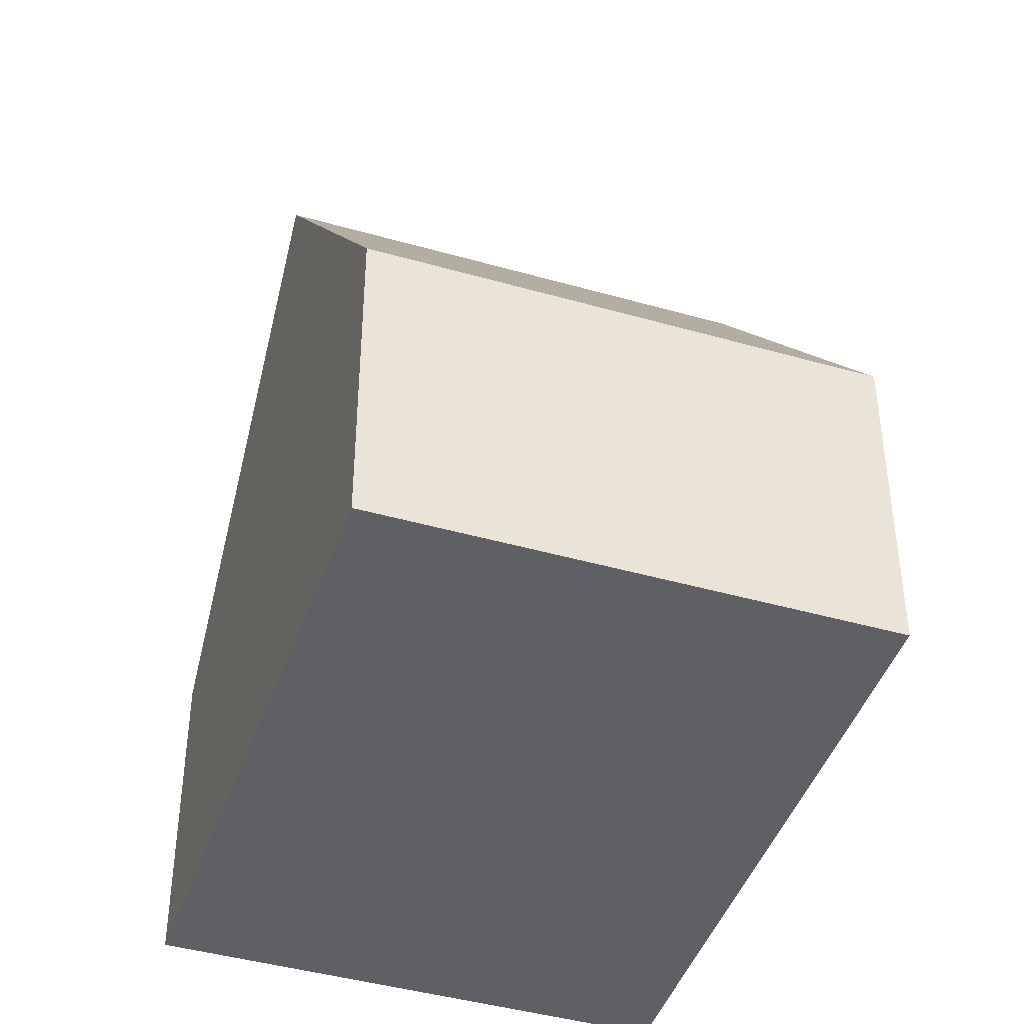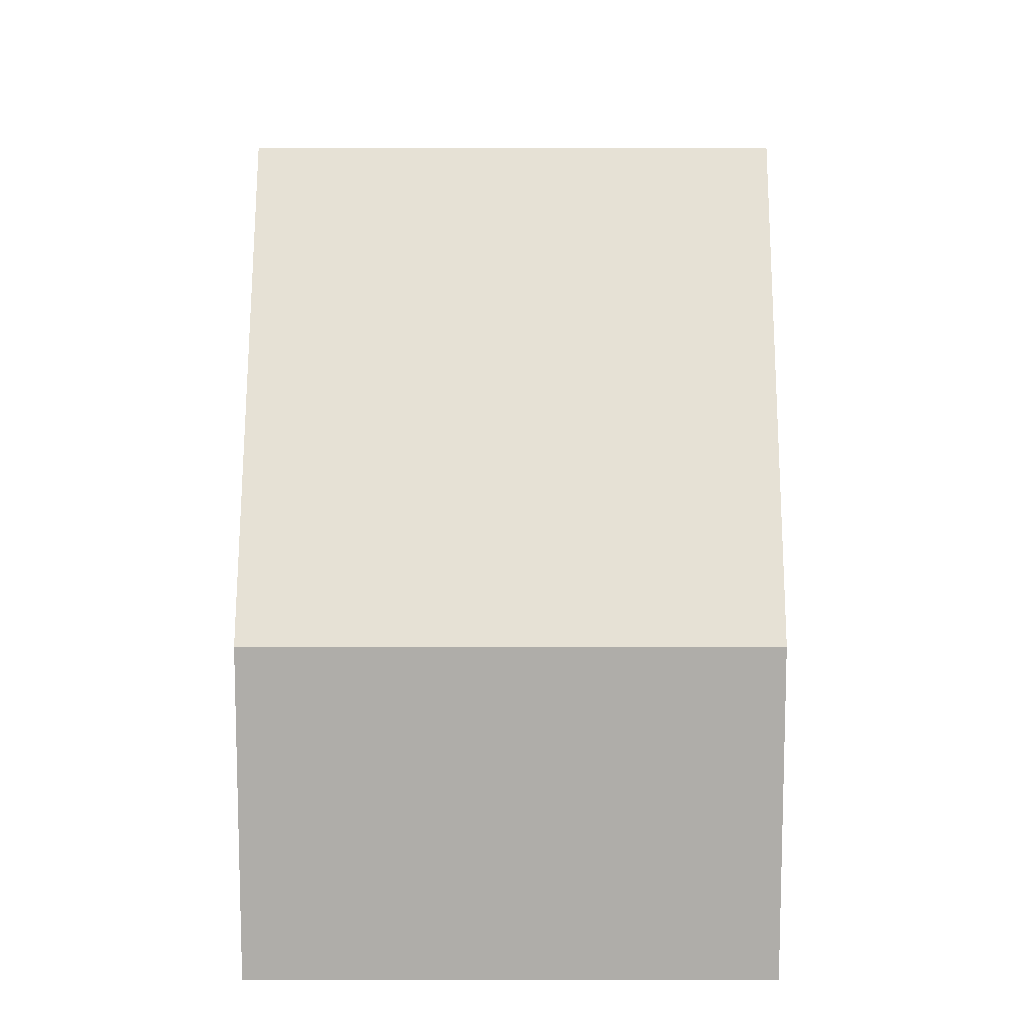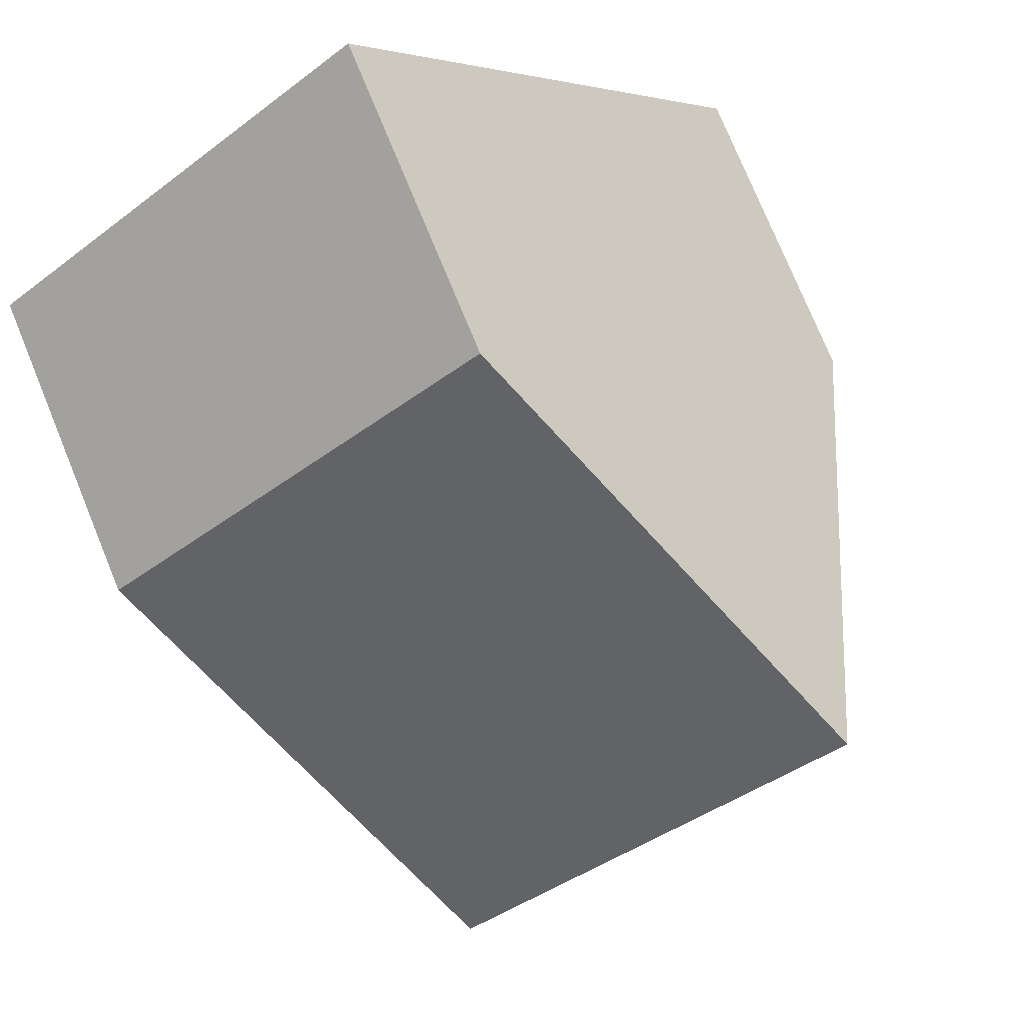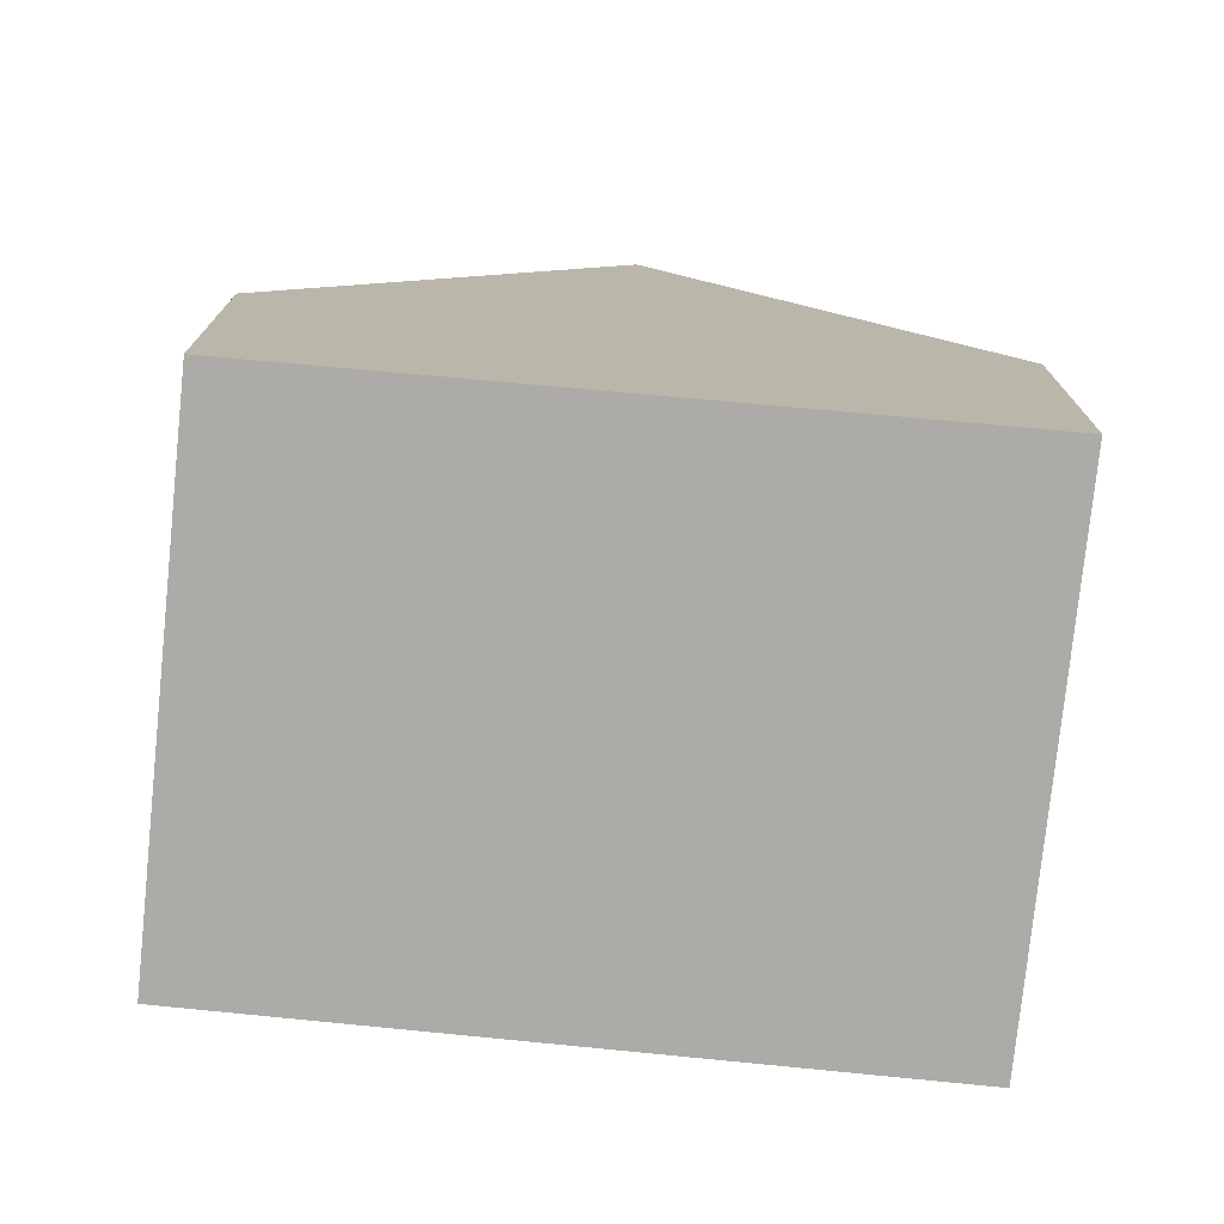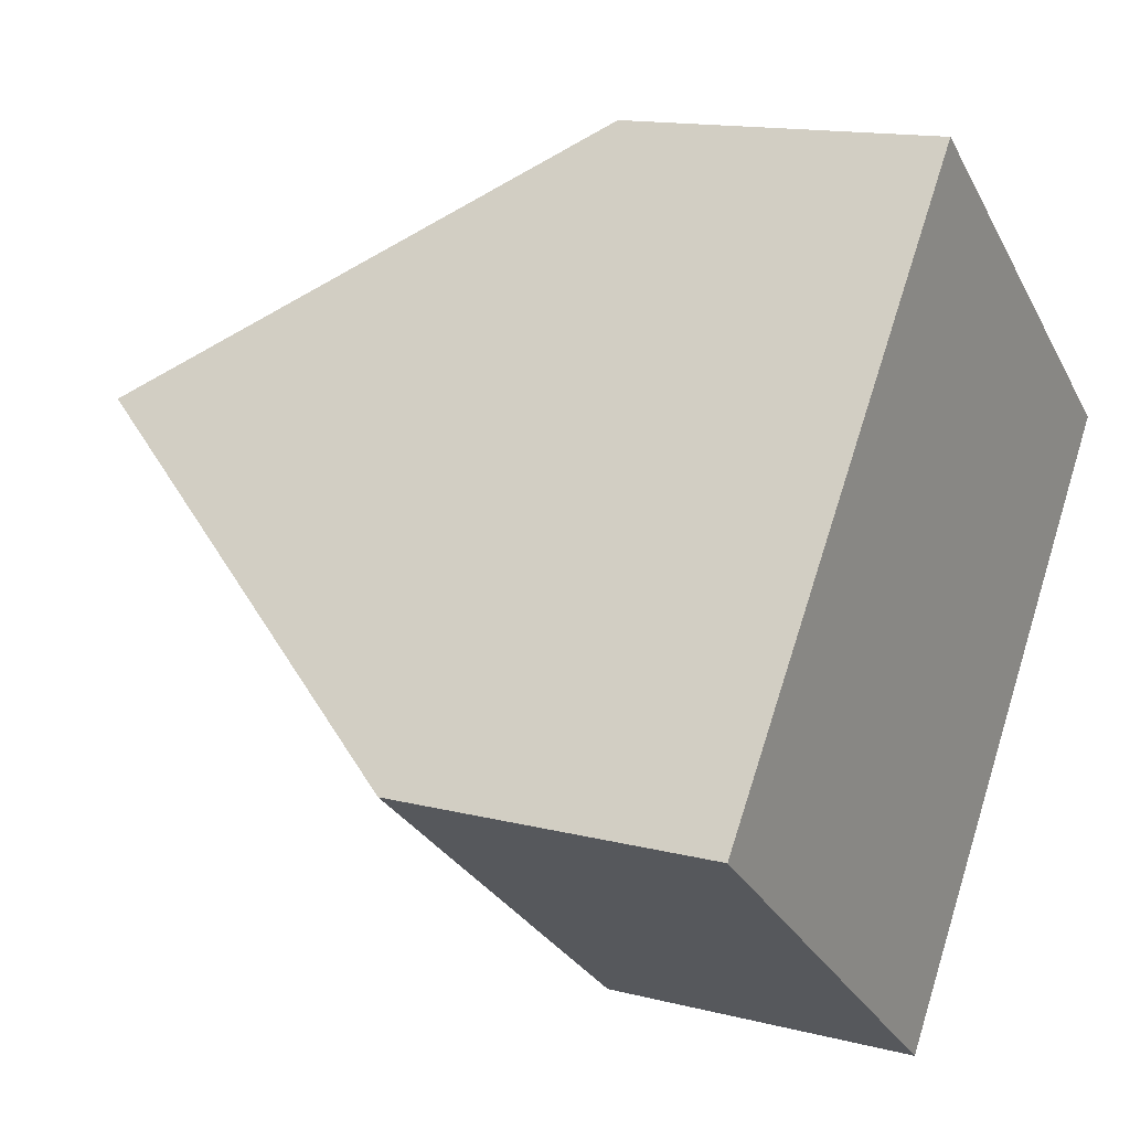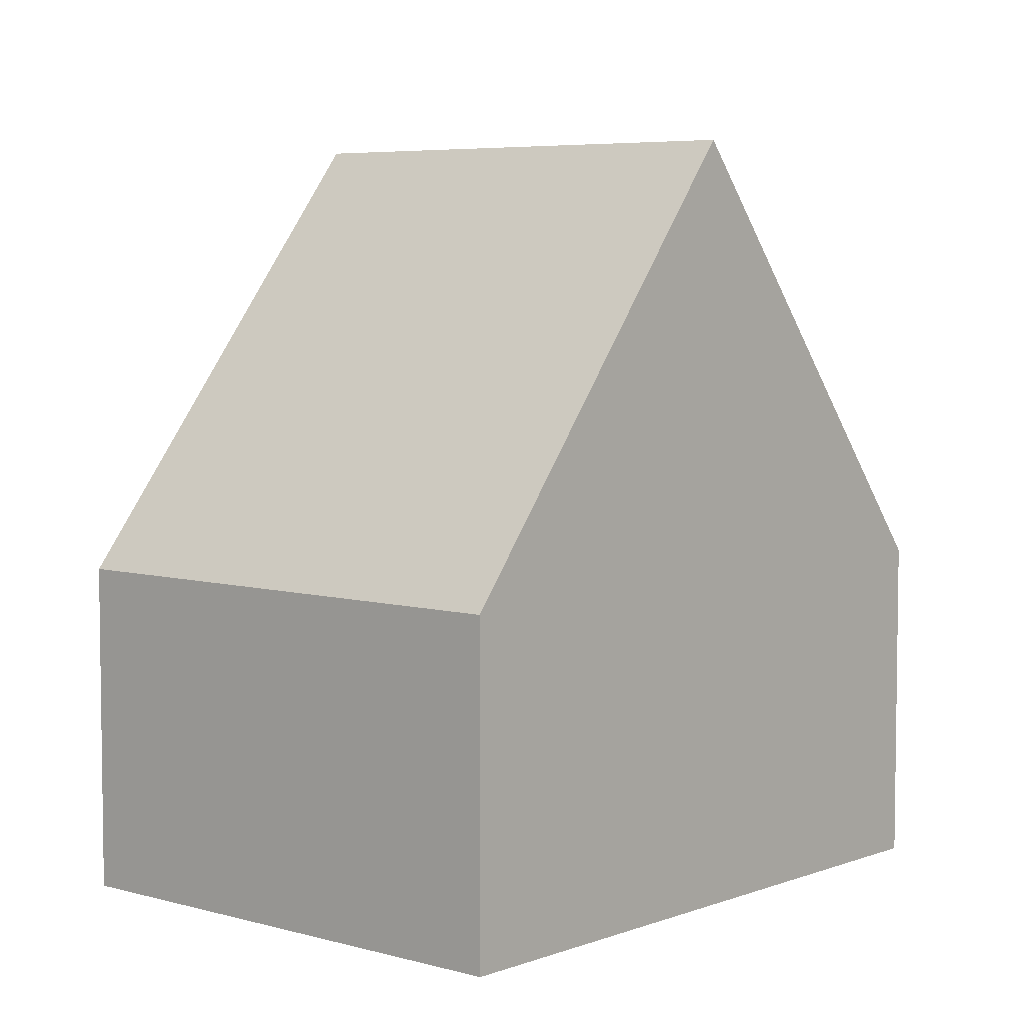
<metadata>
{"format":"obj","ext":"obj","renderer":"f3d","projection":"perspective","resolution":1024,"background":"white","views":[{"elev":-43.3,"azim":19.6,"up":"+Y"},{"elev":12.7,"azim":38.2,"up":"+Y"},{"elev":76.1,"azim":157.7,"up":"+Z"},{"elev":-76.4,"azim":122.4,"up":"+Y"},{"elev":14.1,"azim":-60.6,"up":"+Z"},{"elev":5.6,"azim":-100.6,"up":"+Y"}]}
</metadata>
<code>
v  0 4.333 2.653e-16
v  8.112 9.99 -0.686
v  5.383 4.333 -4.249
v  2.781 9.99 3.523
v  10.84 4.332 2.878
v  5.561 4.333 7.045
v  5.383 2.602e-16 -4.249
v  0 0 0
v  2.781 -2.157e-16 3.523
v  5.561 -4.314e-16 7.045
v  10.84 -1.762e-16 2.878
v  8.112 4.201e-17 -0.686
g defaultobject
f 1 2 3
f 2 1 4
f 4 5 2
f 5 4 6
f 7 1 3
f 1 7 8
f 1 6 4
f 6 1 8
f 6 8 9
f 6 9 10
f 10 5 6
f 5 10 11
f 5 3 2
f 3 5 7
f 7 5 12
f 12 5 11
f 9 11 10
f 11 9 8
f 11 8 7
f 11 7 12

</code>
